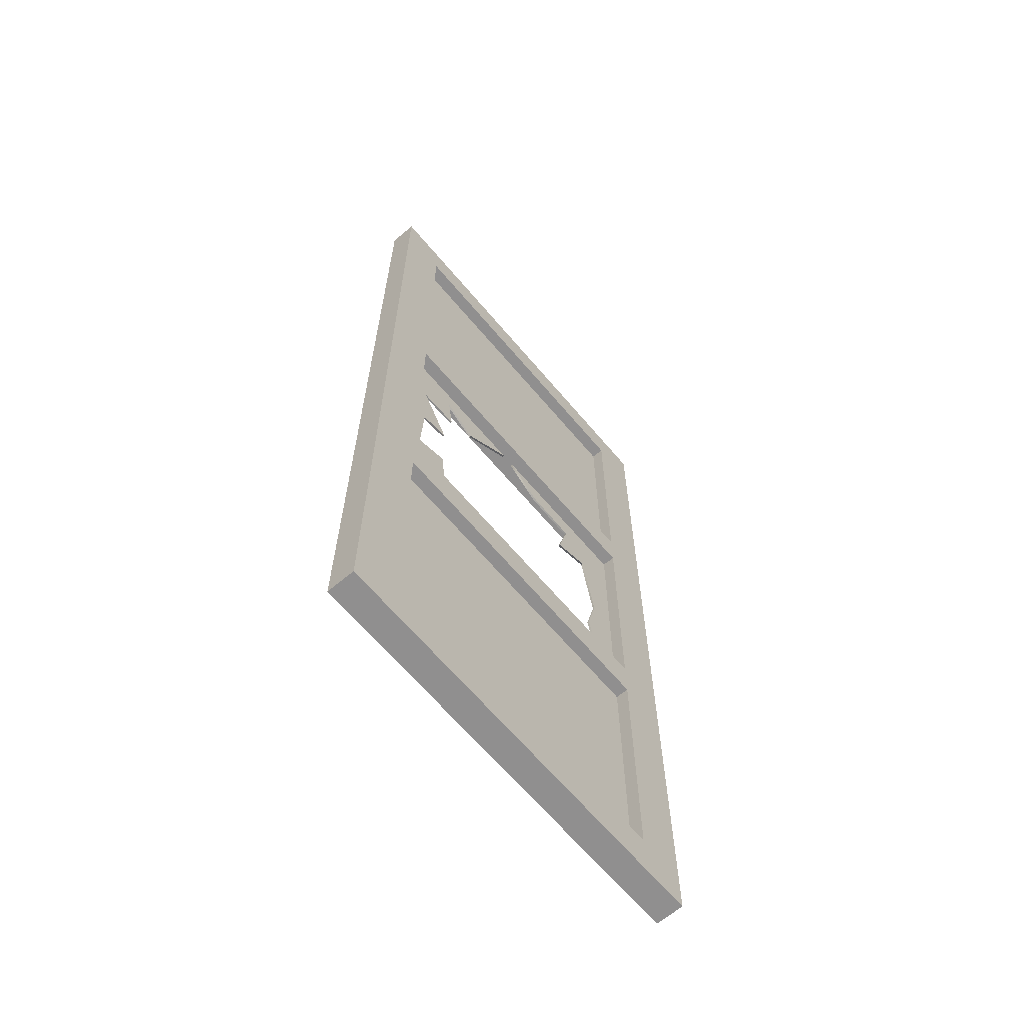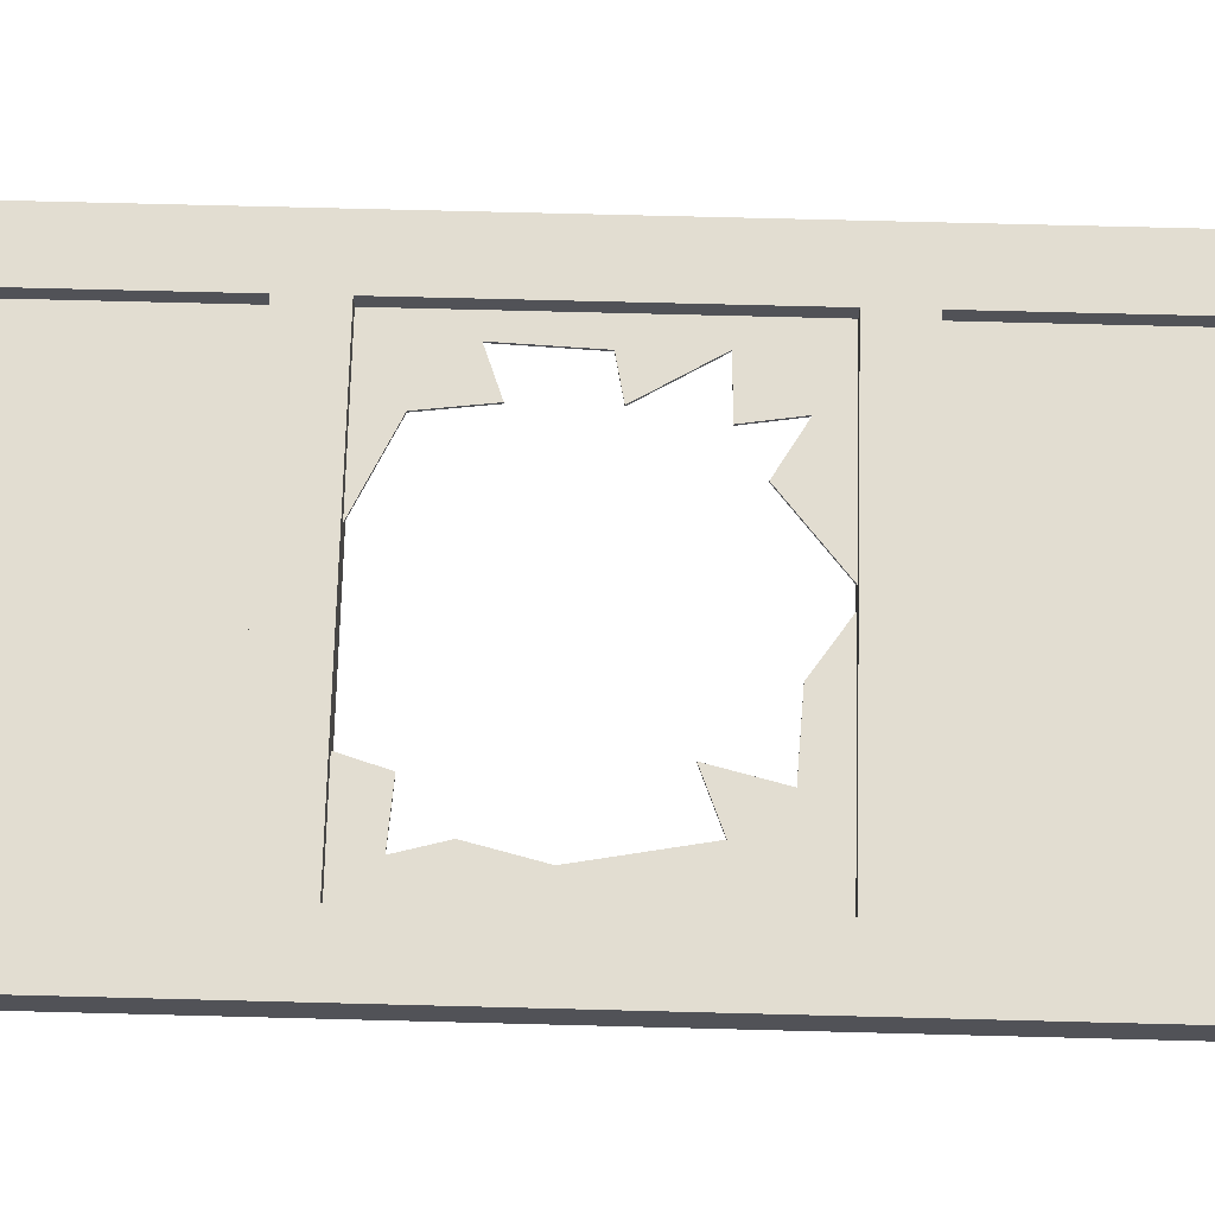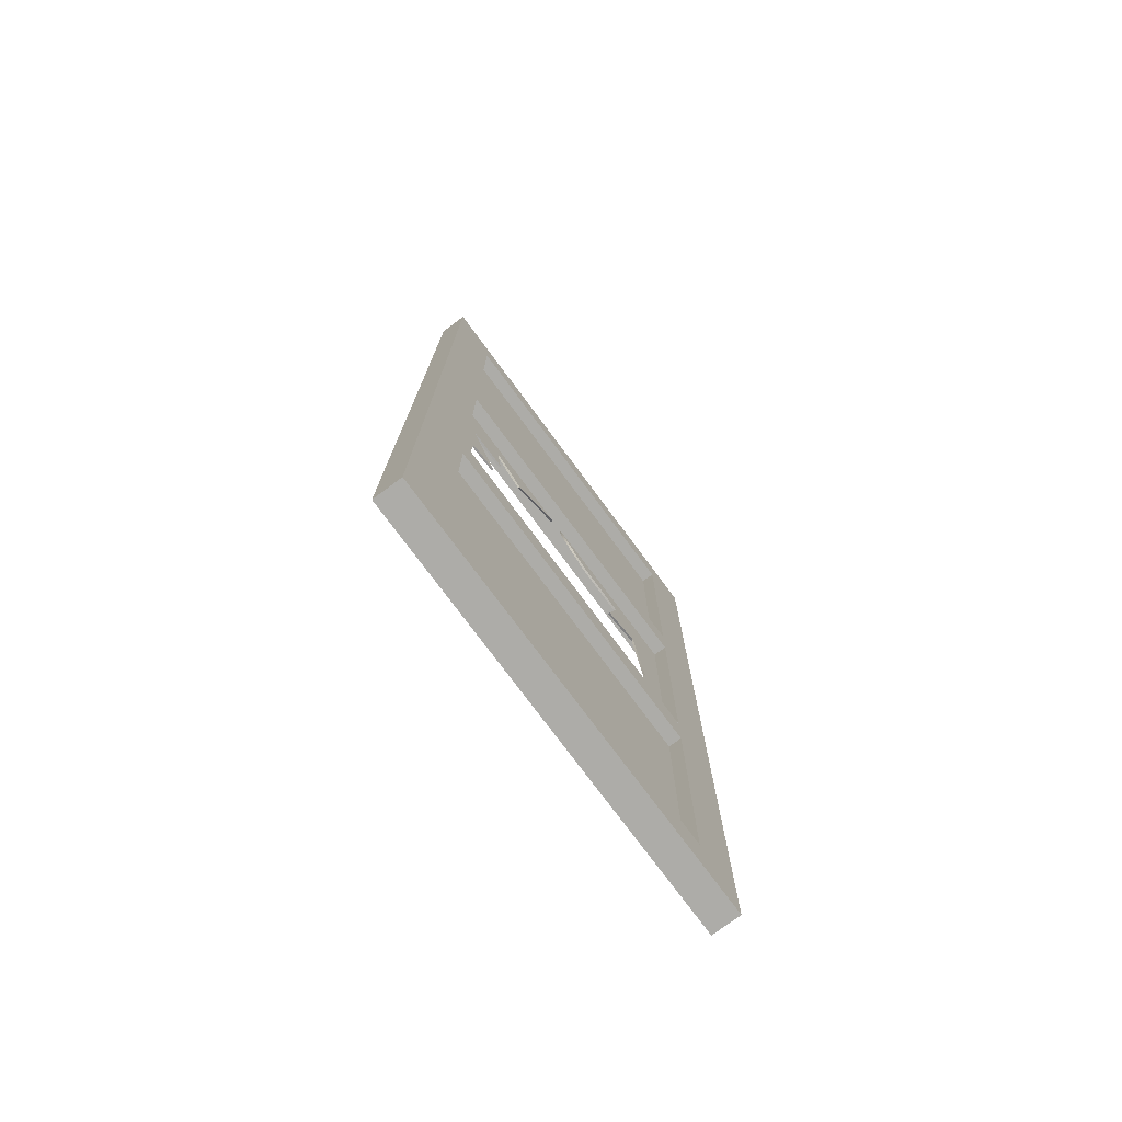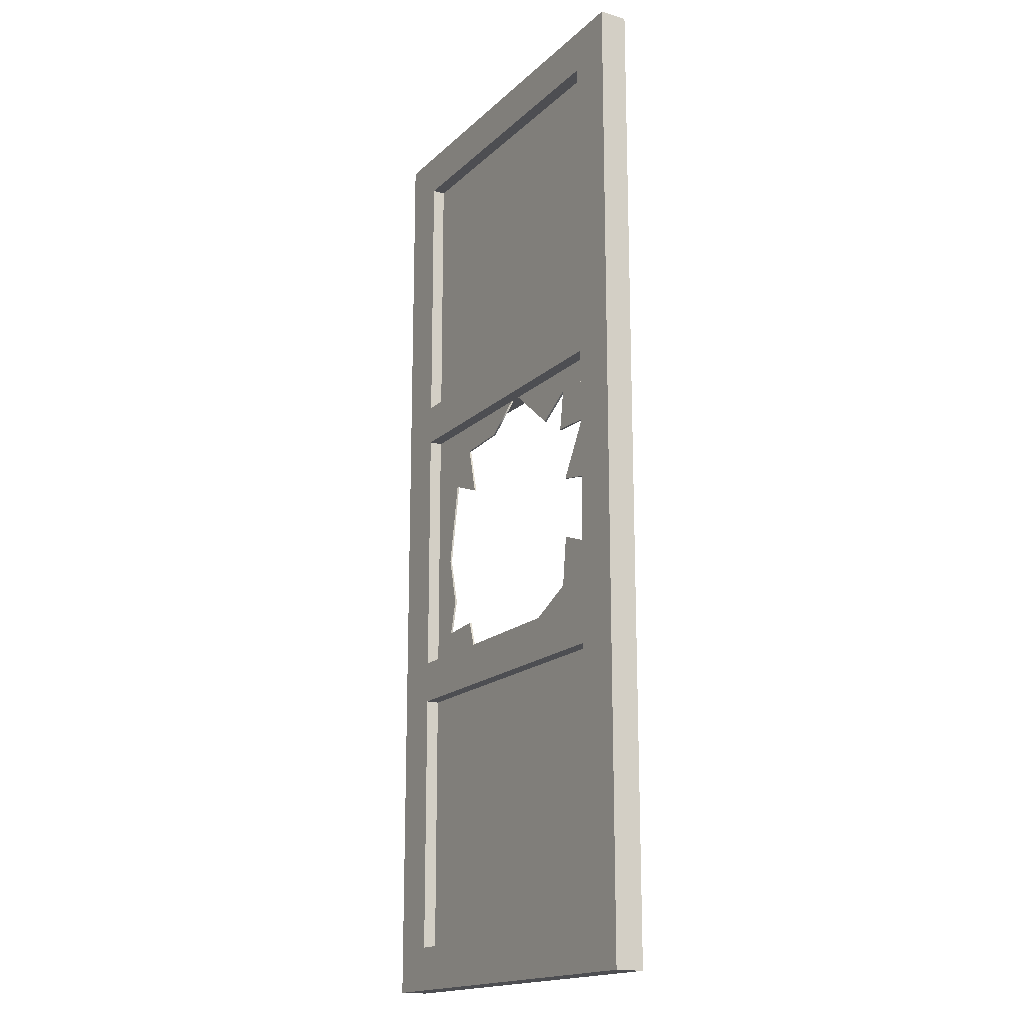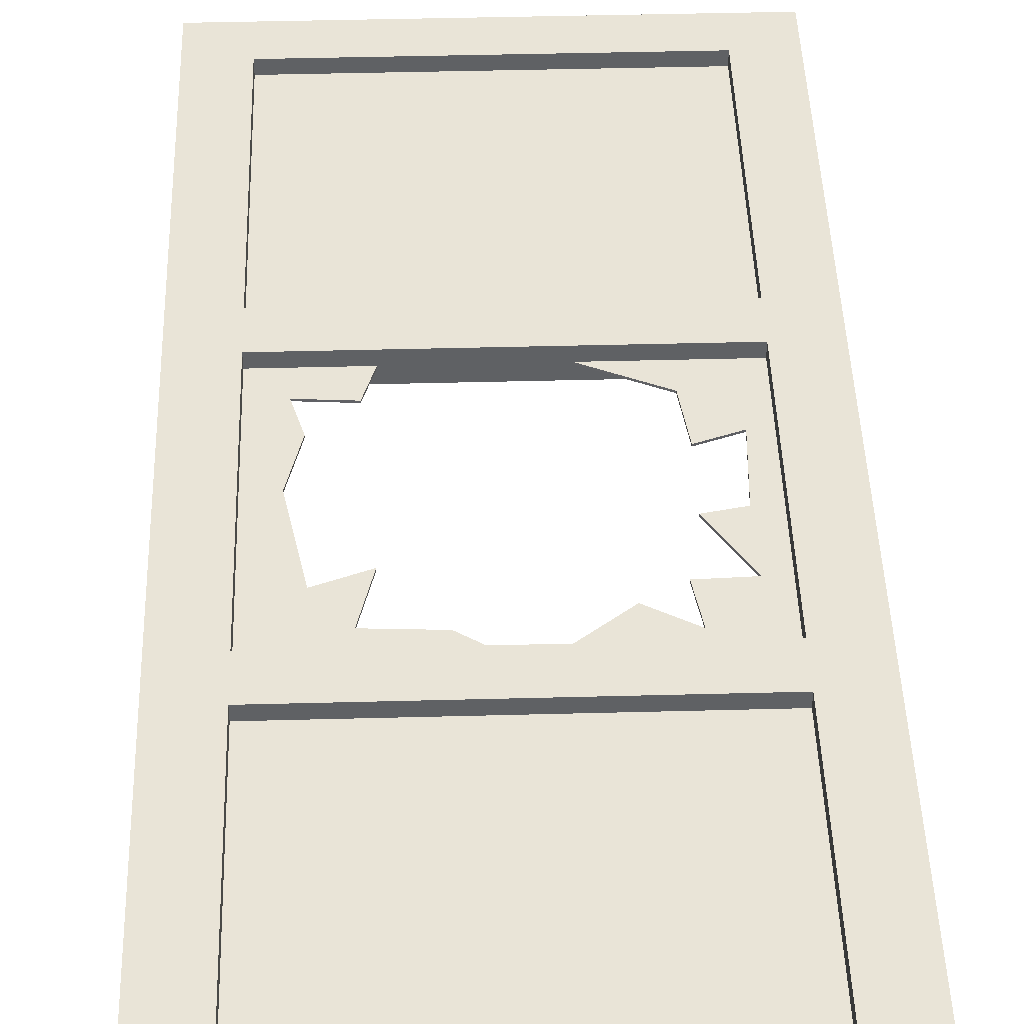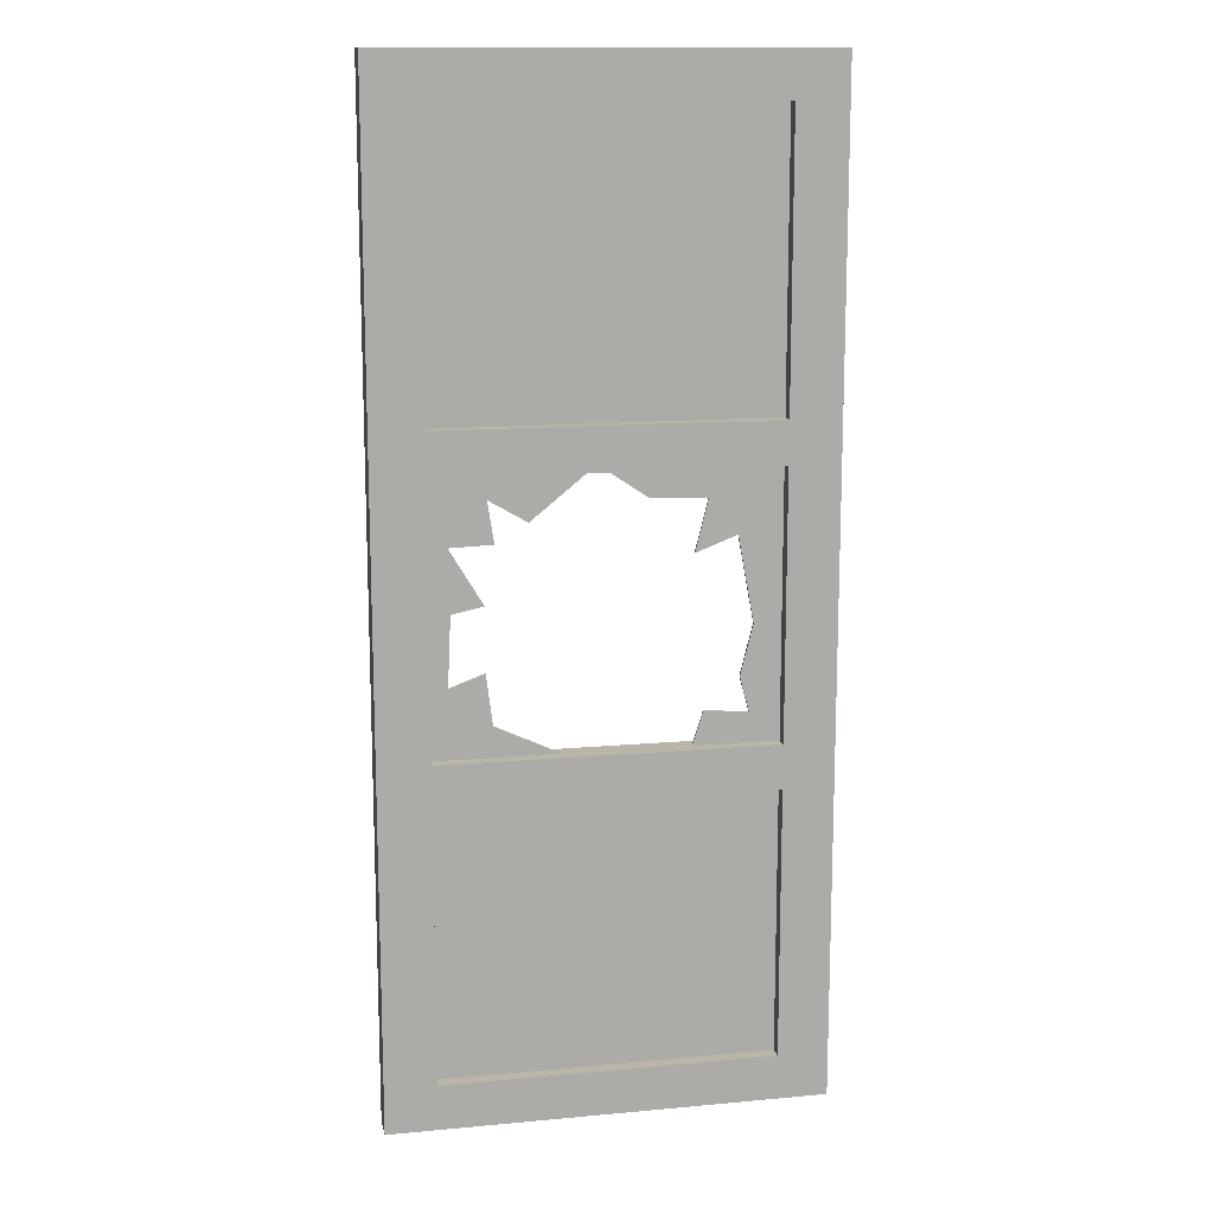
<metadata>
{"format":"obj","ext":"obj","renderer":"f3d","projection":"perspective","resolution":1024,"background":"white","views":[{"elev":-65.4,"azim":-49.8,"up":"+Y"},{"elev":68.5,"azim":91.5,"up":"+Z"},{"elev":-76.6,"azim":-53.4,"up":"+Y"},{"elev":-17.1,"azim":-119.9,"up":"+Y"},{"elev":43.1,"azim":178.2,"up":"+Z"},{"elev":13.5,"azim":-11.7,"up":"+Y"}]}
</metadata>
<code>
v  -219.2 124.2 -17.56
v  -212.9 124.2 -17.56
v  -212.9 118.7 -17.56
v  -219.2 118.7 -17.56
v  -260.1 124.2 -17.56
v  -260.1 118.7 -17.56
v  -266.4 124.2 -17.56
v  -266.4 118.7 -17.56
v  -219.2 157.7 -17.56
v  -212.9 157.7 -17.56
v  -266.4 157.7 -17.56
v  -260.1 157.7 -17.56
v  -219.2 163.1 -17.56
v  -212.9 163.1 -17.56
v  -260.1 163.1 -17.56
v  -266.4 163.1 -17.56
v  -219.2 195.7 -17.56
v  -212.9 195.7 -17.56
v  -266.4 195.7 -17.56
v  -260.1 195.7 -17.56
v  -219.2 201 -17.56
v  -212.9 201 -17.56
v  -260.1 201 -17.56
v  -266.4 201 -17.56
v  -219.2 235.8 -17.56
v  -212.9 235.8 -17.56
v  -266.4 235.8 -17.56
v  -260.1 235.8 -17.56
v  -219.2 241.4 -17.56
v  -212.9 241.4 -17.56
v  -260.1 241.4 -17.56
v  -266.4 241.4 -17.56
v  -212.9 118.7 -21.12
v  -212.9 124.2 -21.12
v  -219.2 124.2 -21.12
v  -219.2 118.7 -21.12
v  -260.1 124.2 -21.12
v  -260.1 118.7 -21.12
v  -266.4 124.2 -21.12
v  -266.4 118.7 -21.12
v  -212.9 157.7 -21.12
v  -219.2 157.7 -21.12
v  -260.1 157.7 -21.12
v  -266.4 157.7 -21.12
v  -212.9 163.1 -21.12
v  -219.2 163.1 -21.12
v  -260.1 163.1 -21.12
v  -266.4 163.1 -21.12
v  -212.9 195.7 -21.12
v  -219.2 195.7 -21.12
v  -260.1 195.7 -21.12
v  -266.4 195.7 -21.12
v  -212.9 201 -21.12
v  -219.2 201 -21.12
v  -260.1 201 -21.12
v  -266.4 201 -21.12
v  -212.9 235.8 -21.12
v  -219.2 235.8 -21.12
v  -260.1 235.8 -21.12
v  -266.4 235.8 -21.12
v  -212.9 241.4 -21.12
v  -219.2 241.4 -21.12
v  -260.1 241.4 -21.12
v  -266.4 241.4 -21.12
g Window_05
f 4 3 2 1
f 6 4 1 5
f 8 6 5 7
f 1 2 10 9
f 7 5 12 11
f 9 10 14 13
f 12 9 13 15
f 11 12 15 16
f 13 14 18 17
f 16 15 20 19
f 17 18 22 21
f 20 17 21 23
f 19 20 23 24
f 21 22 26 25
f 24 23 28 27
f 25 26 30 29
f 28 25 29 31
f 27 28 31 32
f 36 35 34 33
f 38 37 35 36
f 40 39 37 38
f 35 42 41 34
f 39 44 43 37
f 42 46 45 41
f 43 47 46 42
f 44 48 47 43
f 46 50 49 45
f 48 52 51 47
f 50 54 53 49
f 51 55 54 50
f 52 56 55 51
f 54 58 57 53
f 56 60 59 55
f 58 62 61 57
f 59 63 62 58
f 60 64 63 59
f 3 4 36 33
f 2 3 33 34
f 4 6 38 36
f 5 1 35 37
f 6 8 40 38
f 8 7 39 40
f 1 9 42 35
f 10 2 34 41
f 7 11 44 39
f 12 5 37 43
f 14 10 41 45
f 9 12 43 42
f 15 13 46 47
f 11 16 48 44
f 13 17 50 46
f 18 14 45 49
f 16 19 52 48
f 20 15 47 51
f 22 18 49 53
f 17 20 51 50
f 23 21 54 55
f 19 24 56 52
f 21 25 58 54
f 26 22 53 57
f 24 27 60 56
f 28 23 55 59
f 29 30 61 62
f 30 26 57 61
f 25 28 59 58
f 31 29 62 63
f 27 32 64 60
f 32 31 63 64
v  -218.3 158.1 -19.23
v  -261.1 158.1 -19.23
v  -261.1 123.6 -19.23
v  -218.3 123.6 -19.23
v  -218.3 236.4 -19.23
v  -261.1 236.4 -19.23
v  -261.1 200.5 -19.23
v  -218.3 200.5 -19.23
v  -253.6 173 -19.23
v  -261.1 162.2 -19.23
v  -252.8 166.8 -19.23
v  -218.3 196.4 -19.23
v  -240.8 196.4 -19.23
v  -235 192.4 -19.23
v  -228 192.1 -19.23
v  -253.2 192.8 -19.23
v  -248.6 190.1 -19.23
v  -261.1 196.4 -19.23
v  -252.4 187.8 -19.23
v  -257.7 187.6 -19.23
v  -257.5 180 -19.23
v  -253.6 180.8 -19.23
v  -243.1 162.2 -19.23
v  -257.9 171.5 -19.23
v  -229.9 162.2 -19.23
v  -218.3 162.2 -19.23
v  -222.9 166.8 -19.23
v  -228.3 167.2 -19.23
v  -222.5 177.3 -19.23
v  -224.1 171.1 -19.23
v  -224.5 187.8 -19.23
v  -229.5 185.8 -19.23
v  -261.1 123.6 -19.47
v  -261.1 158.1 -19.47
v  -218.3 158.1 -19.47
v  -218.3 123.6 -19.47
v  -261.1 200.5 -19.47
v  -261.1 236.4 -19.47
v  -218.3 236.4 -19.47
v  -218.3 200.5 -19.47
v  -252.8 166.8 -19.47
v  -261.1 162.2 -19.47
v  -253.6 173 -19.47
v  -235 192.4 -19.47
v  -240.8 196.4 -19.47
v  -218.3 196.4 -19.47
v  -228 192.1 -19.47
v  -248.6 190.1 -19.47
v  -253.2 192.8 -19.47
v  -261.1 196.4 -19.47
v  -252.4 187.8 -19.47
v  -257.7 187.6 -19.47
v  -253.6 180.8 -19.47
v  -257.5 180 -19.47
v  -243.1 162.2 -19.47
v  -257.9 171.5 -19.47
v  -222.9 166.8 -19.47
v  -218.3 162.2 -19.47
v  -229.9 162.2 -19.47
v  -228.3 167.2 -19.47
v  -224.1 171.1 -19.47
v  -222.5 177.3 -19.47
v  -224.5 187.8 -19.47
v  -229.5 185.8 -19.47
g Window_Glass03
f 65 66 67 68
f 69 70 71 72
f 73 74 75
f 76 77 78 79
f 80 81 77
f 80 77 82
f 83 80 82
f 84 83 82
f 85 86 84
f 74 87 75
f 73 88 74
f 88 85 74
f 82 74 85 84
f 89 90 91 92
f 93 94 91
f 90 76 93 91
f 95 93 76
f 95 76 79 96
f 97 98 99 100
f 101 102 103 104
f 105 106 107
f 108 109 110 111
f 109 112 113
f 114 109 113
f 114 113 115
f 114 115 116
f 116 117 118
f 105 119 106
f 106 120 107
f 106 118 120
f 118 106 114 116
f 121 122 123 124
f 121 125 126
f 126 110 122 121
f 110 126 127
f 111 110 127 128
f 97 100 68 67
f 100 99 65 68
f 99 98 66 65
f 98 97 67 66
f 101 104 72 71
f 104 103 69 72
f 103 102 70 69
f 102 101 71 70
f 105 107 73 75
f 108 111 79 78
f 110 109 77 76
f 109 108 78 77
f 113 112 81 80
f 77 81 112
f 112 109 77
f 82 77 109
f 109 114 82
f 115 113 80 83
f 116 115 83 84
f 118 117 86 85
f 117 116 84 86
f 106 119 87 74
f 119 105 75 87
f 107 120 88 73
f 120 118 85 88
f 114 106 74 82
f 121 124 92 91
f 124 123 89 92
f 123 122 90 89
f 126 125 94 93
f 125 121 91 94
f 122 110 76 90
f 127 126 93 95
f 111 128 96 79
f 128 127 95 96

</code>
